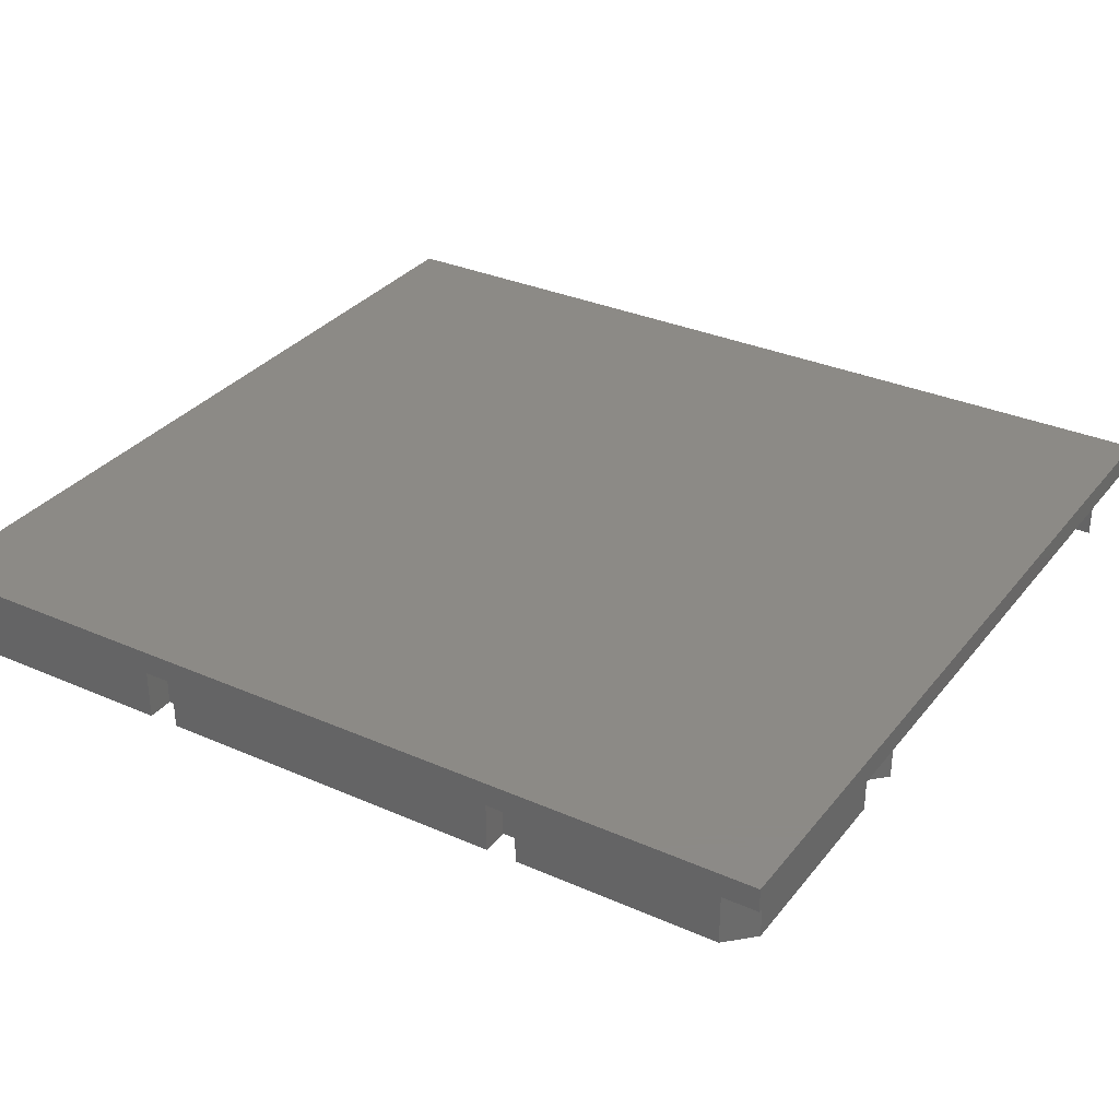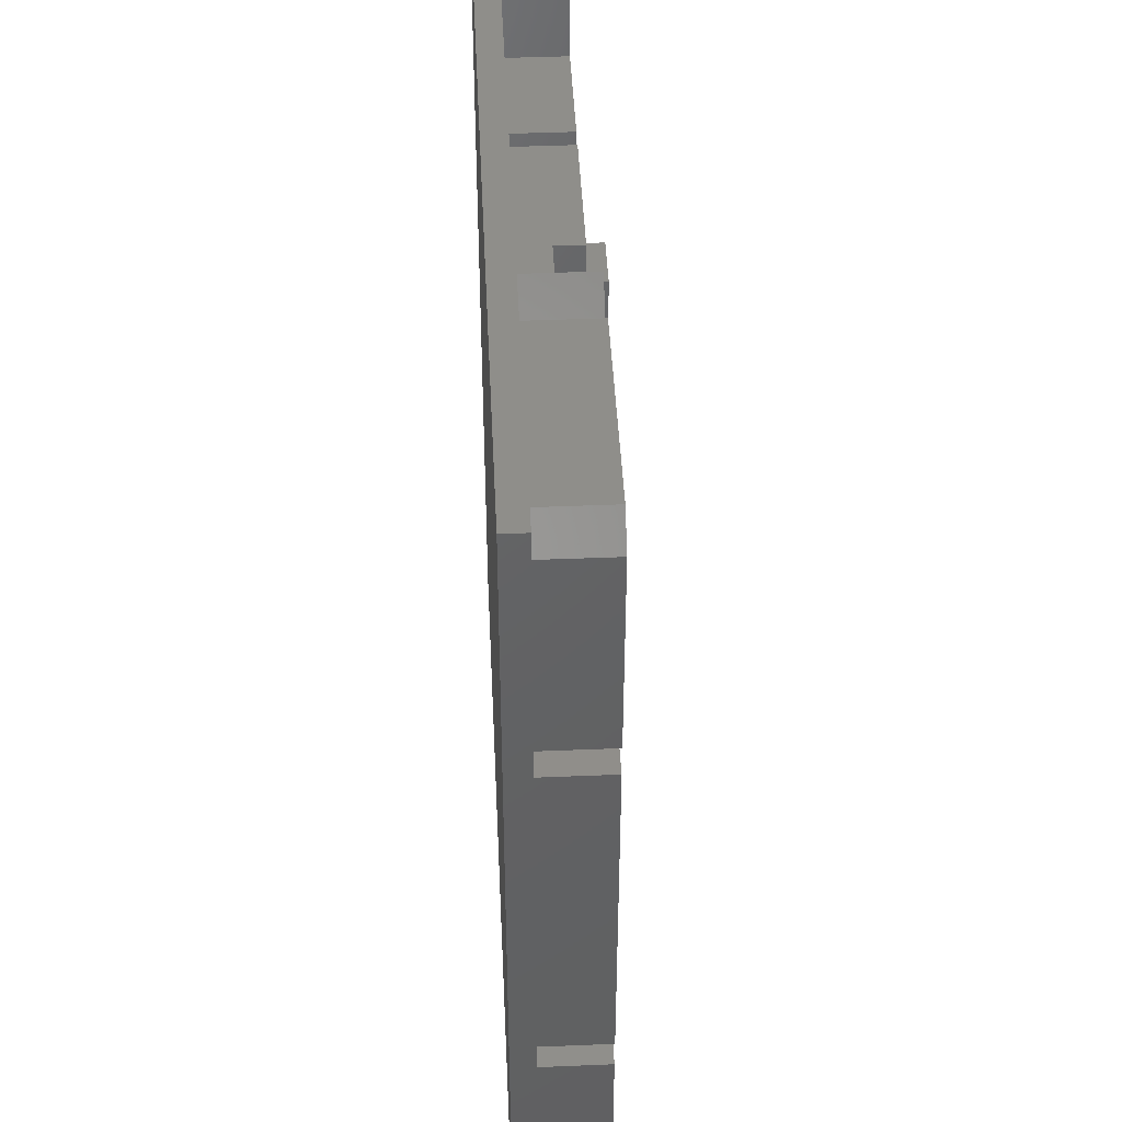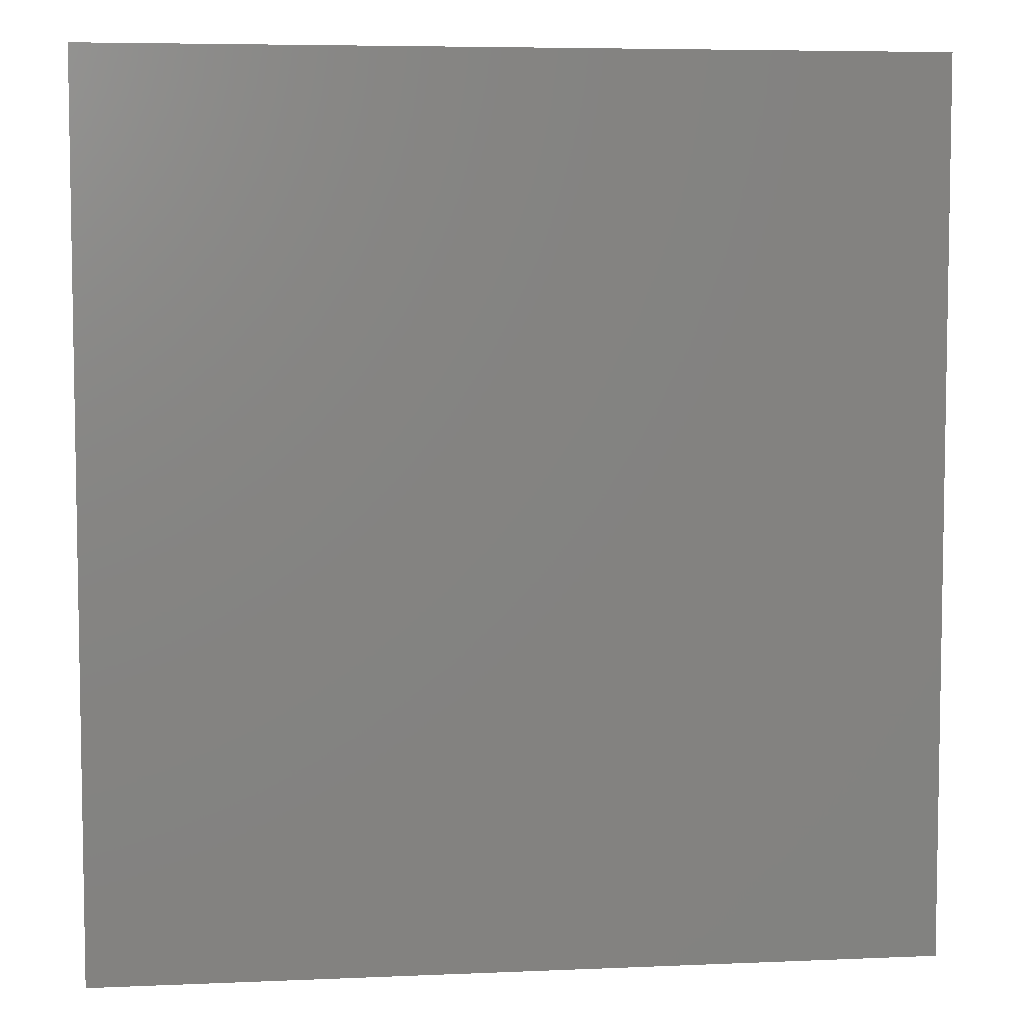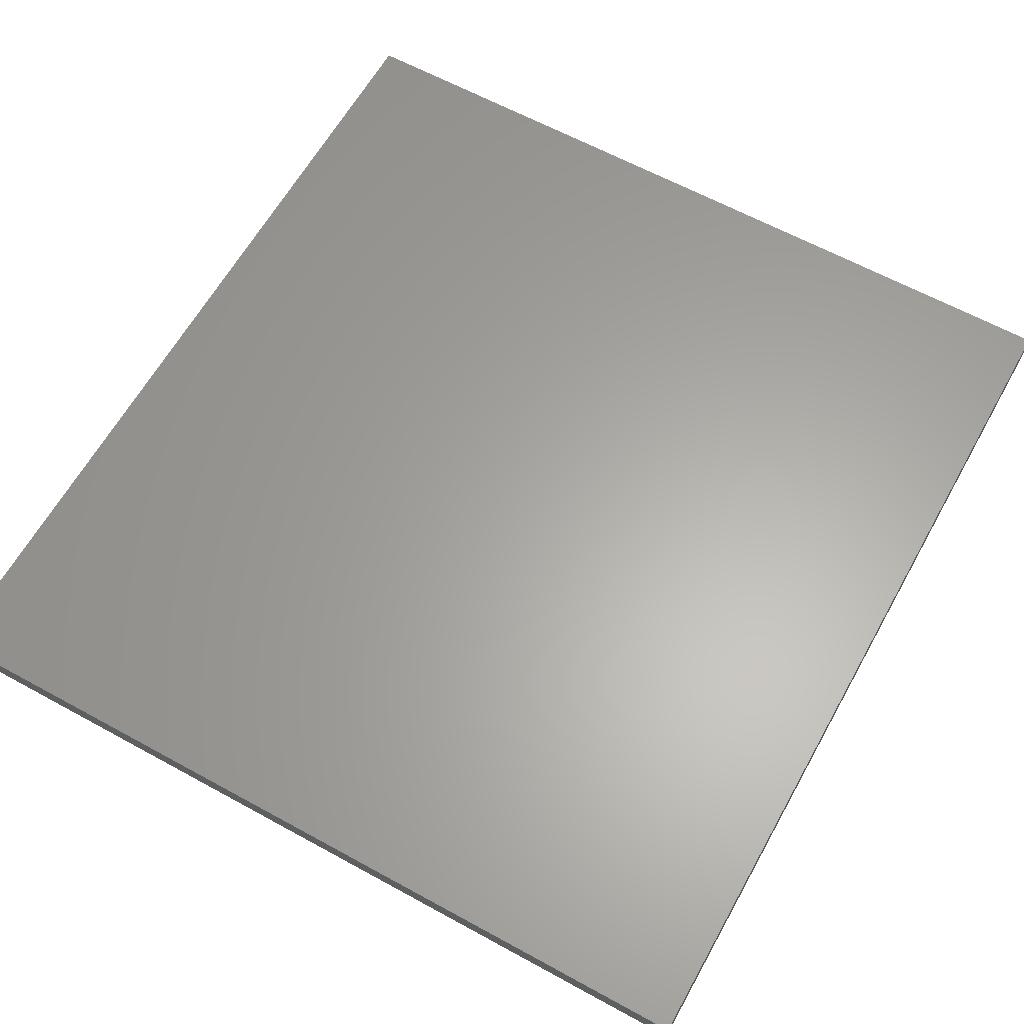
<metadata>
{"format":"stl","ext":"stl","renderer":"f3d","projection":"perspective","resolution":1024,"background":"white","views":[{"elev":32.1,"azim":121.7,"up":"+Z"},{"elev":44.9,"azim":87.3,"up":"+Y"},{"elev":6.0,"azim":-7.4,"up":"+Y"},{"elev":62.5,"azim":-150.9,"up":"+Z"}]}
</metadata>
<code>
# stl→obj: 304 verts, 660 faces
v 254 265 49
v 254 -5 56
v 254 -5 49
v 254 265 56
v -3.841e-17 -5 49
v 0 -5 56
v 98 120 54
v 128 120 48
v 98 120 48
v 128 120 54
v 98 212 48
v 98 212 54
v 18.5 77.5 49
v 13.5 76.5 49
v 13.5 77.5 49
v 18.5 76.5 49
v 5 145.5 49
v 6.25 144.2 49
v 5 78.5 49
v 13 145.5 49
v 25 144.2 49
v 86.5 145.5 49
v 45 122 49
v 25 79.75 49
v 65 122 49
v 65 102 49
v 6.25 79.75 49
v 13 78.5 49
v 86.5 78.5 49
v 45 102 49
v 86.5 126 49
v 86.5 98 49
v 128 212 48
v 128 212 54
v 132 162 54
v 162 162 48
v 132 162 48
v 162 162 54
v 162 254 48
v 162 254 54
v 132 254 48
v 132 254 54
v 130 222 54
v 130 256 49
v 130 222 49
v 130 256 54
v 163.9 256 49
v 164 256 49
v 164 256 54
v 52.5 214 54
v 52.5 170 49
v 52.5 170 54
v 52.5 214 49
v 96 214 49
v 96 214 54
v -4.512e-14 265 56
v -4.516e-14 265 49
v 94 212 54
v 94 172 37
v 94 172 54
v 94 212 37
v 54.5 172 54
v 54.5 172 37
v 54.5 212 37
v 54.5 212 54
v 249 77 49
v 241 69 49
v 241 77 49
v 249 69 49
v 249 183 49
v 249 191 49
v 241 183 49
v 241 191 49
v 5 252 49
v 13 260 49
v 164 260 49
v 180 260 49
v 172 252 49
v 241 260 49
v 249 252 49
v 13 -4.24e-11 49
v 5 8 49
v 5 214 49
v 176 -1.048e-11 49
v 184 -1.048e-11 49
v 184 8 49
v 241 -8.895e-13 49
v 249 8 49
v 180 252 49
v 5.5 214 49
v 6.5 172.5 49
v 6.5 212 49
v 6.5 214 49
v 13 147.5 49
v 13 172.5 49
v 5 60.5 49
v 13 76.5 49
v 13 68.5 49
v 176 8 49
v 14 147.5 49
v 18.5 147.5 49
v 88.5 147.5 49
v 88.5 126 49
v 96 170 54
v 96 170 49
v 130 214 54
v 130 214 49
v 96 118 54
v 96 118 49
v 130 118 54
v 130 118 49
v 130 160 49
v 130 160 54
v 164 160 54
v 164 160 49
v 164 252.2 49
v 5.5 251.8 49
v 13.21 259.5 49
v 18.5 259.5 49
v 163.8 259.5 49
v 171.8 251.5 49
v 180.5 251.5 49
v 180.5 259.5 49
v 240.8 259.5 49
v 248.5 251.8 49
v 248.5 191.5 49
v 240.5 191.5 49
v 240.5 182.5 49
v 248.5 182.5 49
v 248.5 144.5 49
v 240.5 77.5 49
v 240.5 68.5 49
v 248.5 77.5 49
v 248.5 68.5 49
v 175.5 8.5 49
v 175.5 0.5 49
v 184.5 8.5 49
v 184.5 0.5 49
v 240.8 0.5 49
v 248.5 8.207 49
v 5.5 8.207 49
v 13.21 0.5 49
v 13.5 68.29 49
v 5.5 60.29 49
v 5.5 214.7 49
v 164 160 40
v 164 252.2 40
v 163.9 256 40
v 164 256 40
v 130 256 40
v 130 222 40
v 130 214 40
v 96 214 40
v 96 170 40
v 96 118 40
v 130 118 40
v 130 160 40
v 98 120 40
v 128 120 40
v 128 212 40
v 98 212 40
v 132 162 40
v 162 162 40
v 162 254 40
v 132 254 40
v 52.5 170 29
v 96 170 29
v 52.5 214 29
v 96 214 29
v 54.5 212 29
v 94 212 29
v 94 172 29
v 54.5 172 29
v 10.5 214 29
v 46.5 214 49
v 46.5 214 29
v 10.5 214 49
v 46.5 170 49
v 46.5 170 29
v 6.5 212 29
v 6.5 214 29
v 44.5 212 29
v 44.5 172 29
v 18 170 29
v 18 172 29
v 18 172 37
v 44.5 172 37
v 44.5 212 37
v 6.5 212 37
v 18.5 170 39
v 16.79 170 39
v 18 170 39
v 18.5 170 49
v 16.79 170 49
v 14 172.5 49
v 14 170 49
v 14 170 39
v 14 171 39
v 14 172 39
v 14 172.5 39
v 25 144.2 18
v 6.25 79.75 18
v 6.25 144.2 18
v 25 79.75 18
v 65 122 18
v 45 102 18
v 45 122 18
v 65 102 18
v 14 147.5 39
v 18.5 147.5 39
v 88.5 98 49
v 88.5 76.5 49
v 13.21 249.2 49
v 10.5 246.5 49
v 18.5 254.5 49
v 238.7 254.5 49
v 185.5 246.5 49
v 185.5 254.5 49
v 189.5 13.5 49
v 189.5 5.5 49
v 235.5 196.5 49
v 243.5 196.5 49
v 243.5 249.7 49
v 243.5 177.5 49
v 235.5 82.5 49
v 235.5 177.5 49
v 243.5 82.5 49
v 235.5 63.5 49
v 238.7 5.5 49
v 243.5 63.5 49
v 243.5 10.28 49
v 170.5 13.5 49
v 169.7 246.5 49
v 10.5 58.22 49
v 15.28 5.5 49
v 10.5 10.28 49
v 18.5 66.22 49
v 170.5 5.5 49
v 5.5 214 29
v 5.5 214.7 29
v 5.5 251.8 29
v 10.5 246.5 29
v 13.21 259.5 29
v 13.21 249.2 29
v 5.5 60.29 29
v 10.5 58.22 29
v 10.5 10.28 29
v 13.5 68.29 29
v 18.5 66.22 29
v 13.5 76.5 29
v 18.5 76.5 29
v 163.8 259.5 29
v 164 256 29
v 163.9 256 29
v 171.8 251.5 29
v 164 252.2 29
v 169.7 246.5 29
v 185.5 246.5 29
v 180.5 251.5 29
v 185.5 254.5 29
v 180.5 259.5 29
v 240.8 259.5 29
v 238.7 254.5 29
v 243.5 249.7 29
v 248.5 251.8 29
v 243.5 196.5 29
v 235.5 196.5 29
v 240.5 191.5 29
v 235.5 177.5 29
v 248.5 191.5 29
v 240.5 182.5 29
v 243.5 177.5 29
v 248.5 182.5 29
v 243.5 82.5 29
v 248.5 77.5 29
v 248.5 144.5 29
v 235.5 82.5 29
v 240.5 77.5 29
v 235.5 63.5 29
v 240.5 68.5 29
v 243.5 63.5 29
v 248.5 68.5 29
v 243.5 10.28 29
v 248.5 8.207 29
v 170.5 13.5 29
v 175.5 8.5 29
v 170.5 5.5 29
v 189.5 13.5 29
v 184.5 8.5 29
v 184.5 0.5 29
v 189.5 5.5 29
v 240.8 0.5 29
v 238.7 5.5 29
v 5.5 8.207 29
v 13.21 0.5 29
v 15.28 5.5 29
v 175.5 0.5 29
v 6.5 172.5 37
v 13 172.5 37
v 14 172.5 37
v 18 171 39
v 18 172 39
v 18 172.5 37
v 18 172.5 39
f 1 2 3
f 2 1 4
f 2 5 3
f 5 2 6
f 7 8 9
f 8 7 10
f 11 7 9
f 7 11 12
f 13 14 15
f 14 13 16
f 17 18 19
f 18 17 20
f 18 20 21
f 21 20 22
f 21 22 23
f 21 23 24
f 23 22 25
f 25 22 26
f 19 27 28
f 27 19 18
f 28 27 24
f 28 24 29
f 29 24 30
f 30 24 23
f 29 30 26
f 29 26 22
f 29 22 31
f 29 31 32
f 10 33 8
f 33 10 34
f 35 36 37
f 36 35 38
f 38 39 36
f 39 38 40
f 40 41 39
f 41 40 42
f 43 44 45
f 44 43 46
f 46 47 44
f 47 46 48
f 48 46 49
f 34 11 33
f 11 34 12
f 50 51 52
f 51 50 53
f 50 54 53
f 54 50 55
f 56 1 57
f 1 56 4
f 58 59 60
f 59 58 61
f 62 59 63
f 59 62 60
f 64 62 63
f 62 64 65
f 58 64 61
f 64 58 65
f 56 5 6
f 5 56 57
f 66 67 68
f 67 66 69
f 69 66 70
f 71 72 73
f 72 71 70
f 57 74 5
f 74 57 75
f 75 57 1
f 75 1 76
f 76 1 77
f 76 77 78
f 77 1 79
f 79 1 80
f 5 81 3
f 81 5 82
f 82 5 83
f 83 5 74
f 82 83 19
f 19 83 17
f 3 81 84
f 3 84 85
f 85 84 86
f 3 85 87
f 3 87 88
f 3 88 69
f 3 69 70
f 3 70 71
f 3 71 80
f 3 80 1
f 89 78 77
f 90 17 83
f 17 90 91
f 17 91 20
f 91 90 92
f 92 90 93
f 20 91 94
f 94 91 95
f 19 96 82
f 96 19 28
f 96 28 97
f 96 97 98
f 86 84 99
f 100 20 94
f 20 100 22
f 22 100 101
f 22 101 102
f 22 102 31
f 31 102 103
f 104 51 105
f 51 104 52
f 45 106 107
f 106 45 43
f 106 54 107
f 54 106 55
f 108 105 109
f 105 108 104
f 110 109 111
f 109 110 108
f 112 110 111
f 110 112 113
f 114 112 115
f 112 114 113
f 116 114 115
f 114 116 49
f 49 116 48
f 50 65 52
f 65 50 55
f 65 55 58
f 58 55 60
f 46 42 43
f 42 46 49
f 43 42 106
f 42 49 40
f 40 49 38
f 52 62 104
f 62 52 65
f 104 62 60
f 104 60 55
f 104 55 12
f 12 55 106
f 12 106 34
f 34 106 10
f 10 106 113
f 113 106 35
f 113 35 114
f 35 106 42
f 114 35 38
f 114 38 49
f 108 7 110
f 7 108 104
f 7 104 12
f 110 7 10
f 110 10 113
f 74 117 83
f 117 74 75
f 117 75 118
f 118 75 76
f 118 76 119
f 119 76 120
f 120 76 121
f 121 76 78
f 121 78 122
f 122 78 89
f 122 89 123
f 77 123 89
f 123 77 79
f 123 79 124
f 124 79 125
f 125 79 80
f 125 80 126
f 126 80 71
f 127 73 128
f 73 127 126
f 73 126 71
f 128 72 129
f 72 128 73
f 129 72 70
f 129 70 130
f 130 70 66
f 131 68 132
f 68 131 133
f 68 133 66
f 66 133 130
f 132 67 134
f 67 132 68
f 134 67 69
f 134 69 88
f 135 99 136
f 99 135 137
f 99 137 86
f 86 137 85
f 85 137 138
f 85 138 87
f 87 138 139
f 87 139 140
f 87 140 88
f 88 140 134
f 82 141 81
f 141 82 96
f 81 141 142
f 81 142 84
f 84 142 136
f 84 136 99
f 14 98 97
f 98 14 143
f 96 144 141
f 144 96 98
f 144 98 143
f 117 90 83
f 90 117 145
f 6 4 56
f 4 6 2
f 35 41 37
f 41 35 42
f 61 63 64
f 63 61 59
f 39 37 41
f 37 39 36
f 33 9 11
f 9 33 8
f 116 146 115
f 146 116 147
f 48 148 149
f 148 48 47
f 150 45 151
f 45 150 44
f 151 107 152
f 107 151 45
f 107 153 152
f 153 107 54
f 154 109 155
f 109 154 105
f 109 156 155
f 156 109 111
f 112 156 111
f 156 112 157
f 112 146 157
f 146 112 115
f 155 158 154
f 158 155 156
f 154 158 153
f 158 156 159
f 159 156 160
f 153 161 152
f 161 153 158
f 152 161 160
f 152 160 156
f 152 156 157
f 152 157 162
f 162 157 146
f 152 162 151
f 151 162 150
f 162 146 163
f 163 146 164
f 164 146 148
f 148 146 149
f 149 146 147
f 150 165 148
f 165 150 162
f 148 165 164
f 41 164 165
f 164 41 39
f 164 36 163
f 36 164 39
f 36 162 163
f 162 36 37
f 41 162 37
f 162 41 165
f 8 158 159
f 158 8 9
f 11 158 9
f 158 11 161
f 11 160 161
f 160 11 33
f 160 8 159
f 8 160 33
f 154 166 167
f 166 154 51
f 51 154 105
f 53 166 51
f 166 53 168
f 53 169 168
f 169 53 153
f 153 53 54
f 169 154 167
f 154 169 153
f 168 170 166
f 170 168 169
f 170 169 171
f 171 169 172
f 166 173 167
f 173 166 170
f 167 173 172
f 167 172 169
f 170 63 173
f 63 170 64
f 63 172 173
f 172 63 59
f 61 172 59
f 172 61 171
f 61 170 171
f 170 61 64
f 174 175 176
f 175 174 177
f 176 178 179
f 178 176 175
f 174 180 181
f 180 174 182
f 182 174 176
f 182 176 183
f 183 184 185
f 184 183 179
f 179 183 176
f 186 183 185
f 183 186 187
f 188 183 187
f 183 188 182
f 188 180 182
f 180 188 189
f 93 189 92
f 189 93 180
f 180 93 181
f 190 191 192
f 191 190 193
f 191 193 194
f 177 92 93
f 92 177 91
f 91 177 95
f 95 177 175
f 95 175 195
f 195 175 196
f 196 175 194
f 194 175 193
f 193 175 178
f 195 197 196
f 197 195 198
f 198 195 199
f 199 195 200
f 201 202 203
f 202 201 204
f 201 24 204
f 24 201 21
f 24 202 204
f 202 24 27
f 18 202 27
f 202 18 203
f 18 201 203
f 201 18 21
f 205 206 207
f 206 205 208
f 23 205 207
f 205 23 25
f 205 26 208
f 26 205 25
f 26 206 208
f 206 26 30
f 23 206 30
f 206 23 207
f 195 94 95
f 94 195 100
f 100 195 196
f 191 209 197
f 209 191 210
f 210 191 192
f 210 192 190
f 190 101 210
f 101 190 193
f 101 209 210
f 209 101 100
f 196 209 100
f 209 196 197
f 194 197 191
f 197 194 196
f 211 29 32
f 28 15 97
f 15 28 29
f 15 29 13
f 13 29 16
f 16 29 212
f 212 29 211
f 14 97 15
f 54 51 53
f 51 54 105
f 105 54 107
f 105 111 109
f 111 105 107
f 111 107 112
f 47 45 44
f 45 47 107
f 107 47 112
f 112 47 115
f 115 47 116
f 116 47 48
f 213 177 214
f 177 213 175
f 175 213 215
f 175 215 119
f 175 119 44
f 44 119 120
f 175 44 53
f 175 53 178
f 53 44 54
f 44 120 47
f 44 107 54
f 107 44 45
f 178 101 193
f 101 178 102
f 102 178 51
f 51 178 53
f 102 51 105
f 102 105 103
f 103 105 211
f 211 105 212
f 212 105 109
f 216 217 218
f 217 216 219
f 219 216 220
f 220 216 221
f 221 216 222
f 222 216 223
f 224 225 226
f 225 224 227
f 220 228 229
f 228 220 221
f 228 221 226
f 228 226 225
f 229 228 230
f 229 230 231
f 115 111 112
f 217 232 233
f 232 217 219
f 234 235 236
f 235 234 237
f 235 237 238
f 238 237 16
f 238 16 212
f 238 212 109
f 238 109 111
f 238 111 115
f 238 115 116
f 238 116 233
f 238 233 232
f 103 32 31
f 32 103 211
f 181 239 240
f 241 242 240
f 242 241 243
f 240 242 181
f 242 243 244
f 174 181 242
f 213 242 244
f 242 213 214
f 242 177 174
f 177 242 214
f 93 174 181
f 174 93 177
f 93 239 181
f 239 93 90
f 145 239 90
f 239 145 240
f 118 241 117
f 241 118 243
f 245 246 247
f 246 245 248
f 246 248 249
f 249 248 250
f 249 250 251
f 252 253 254
f 253 252 255
f 253 255 256
f 256 255 257
f 257 255 258
f 258 255 259
f 258 259 260
f 261 260 259
f 260 261 262
f 260 262 263
f 263 262 264
f 264 262 265
f 264 265 266
f 267 268 269
f 268 267 266
f 268 266 270
f 270 266 265
f 269 271 272
f 271 269 268
f 272 271 273
f 272 273 274
f 274 273 275
f 275 273 276
f 277 278 279
f 278 277 274
f 278 274 275
f 279 280 281
f 280 279 278
f 281 280 282
f 281 282 283
f 283 282 284
f 285 286 287
f 286 285 288
f 286 288 289
f 289 288 290
f 290 288 291
f 290 291 292
f 292 291 293
f 292 293 283
f 292 283 284
f 294 247 295
f 247 294 245
f 295 247 296
f 295 296 297
f 297 296 287
f 297 287 286
f 120 148 47
f 148 120 254
f 254 120 252
f 120 255 252
f 255 120 121
f 121 259 255
f 259 121 122
f 123 259 122
f 259 123 261
f 123 262 261
f 262 123 124
f 262 125 265
f 125 262 124
f 265 126 270
f 126 265 125
f 126 268 270
f 268 126 127
f 268 128 271
f 128 268 127
f 128 273 271
f 273 128 129
f 273 130 276
f 130 273 129
f 276 133 275
f 133 276 130
f 133 278 275
f 278 133 131
f 278 132 280
f 132 278 131
f 132 282 280
f 282 132 134
f 282 140 284
f 140 282 134
f 284 139 292
f 139 284 140
f 139 290 292
f 290 139 138
f 137 290 138
f 290 137 289
f 137 286 289
f 286 137 135
f 286 136 297
f 136 286 135
f 136 295 297
f 295 136 142
f 142 294 295
f 294 142 141
f 144 294 141
f 294 144 245
f 143 245 144
f 245 143 248
f 14 248 143
f 248 14 250
f 14 251 250
f 251 14 16
f 251 237 249
f 237 251 16
f 249 234 246
f 234 249 237
f 246 236 247
f 236 246 234
f 247 235 296
f 235 247 236
f 235 287 296
f 287 235 238
f 232 287 238
f 287 232 285
f 232 288 285
f 288 232 219
f 288 220 291
f 220 288 219
f 220 293 291
f 293 220 229
f 231 293 229
f 293 231 283
f 230 283 231
f 283 230 281
f 230 279 281
f 279 230 228
f 225 279 228
f 279 225 277
f 225 274 277
f 274 225 227
f 224 274 227
f 274 224 272
f 224 269 272
f 269 224 226
f 221 269 226
f 269 221 267
f 221 266 267
f 266 221 222
f 223 266 222
f 266 223 264
f 216 264 223
f 264 216 263
f 216 260 263
f 260 216 218
f 260 217 258
f 217 260 218
f 217 257 258
f 257 217 233
f 233 256 257
f 256 233 147
f 147 233 116
f 149 256 147
f 256 149 253
f 47 150 148
f 150 47 44
f 48 147 116
f 147 48 149
f 178 184 179
f 184 178 190
f 184 190 192
f 190 178 193
f 95 298 299
f 298 95 91
f 200 299 300
f 299 200 95
f 95 200 195
f 117 240 145
f 240 117 241
f 92 298 91
f 298 92 189
f 198 191 197
f 191 198 301
f 191 301 192
f 302 198 199
f 198 302 301
f 188 298 189
f 298 188 299
f 299 188 300
f 300 188 303
f 303 188 186
f 186 188 187
f 304 199 200
f 199 304 302
f 304 300 303
f 300 304 200
f 304 186 302
f 186 304 303
f 301 184 192
f 184 301 185
f 185 301 302
f 185 302 186
f 119 213 118
f 213 119 215
f 243 213 244
f 213 243 118

</code>
